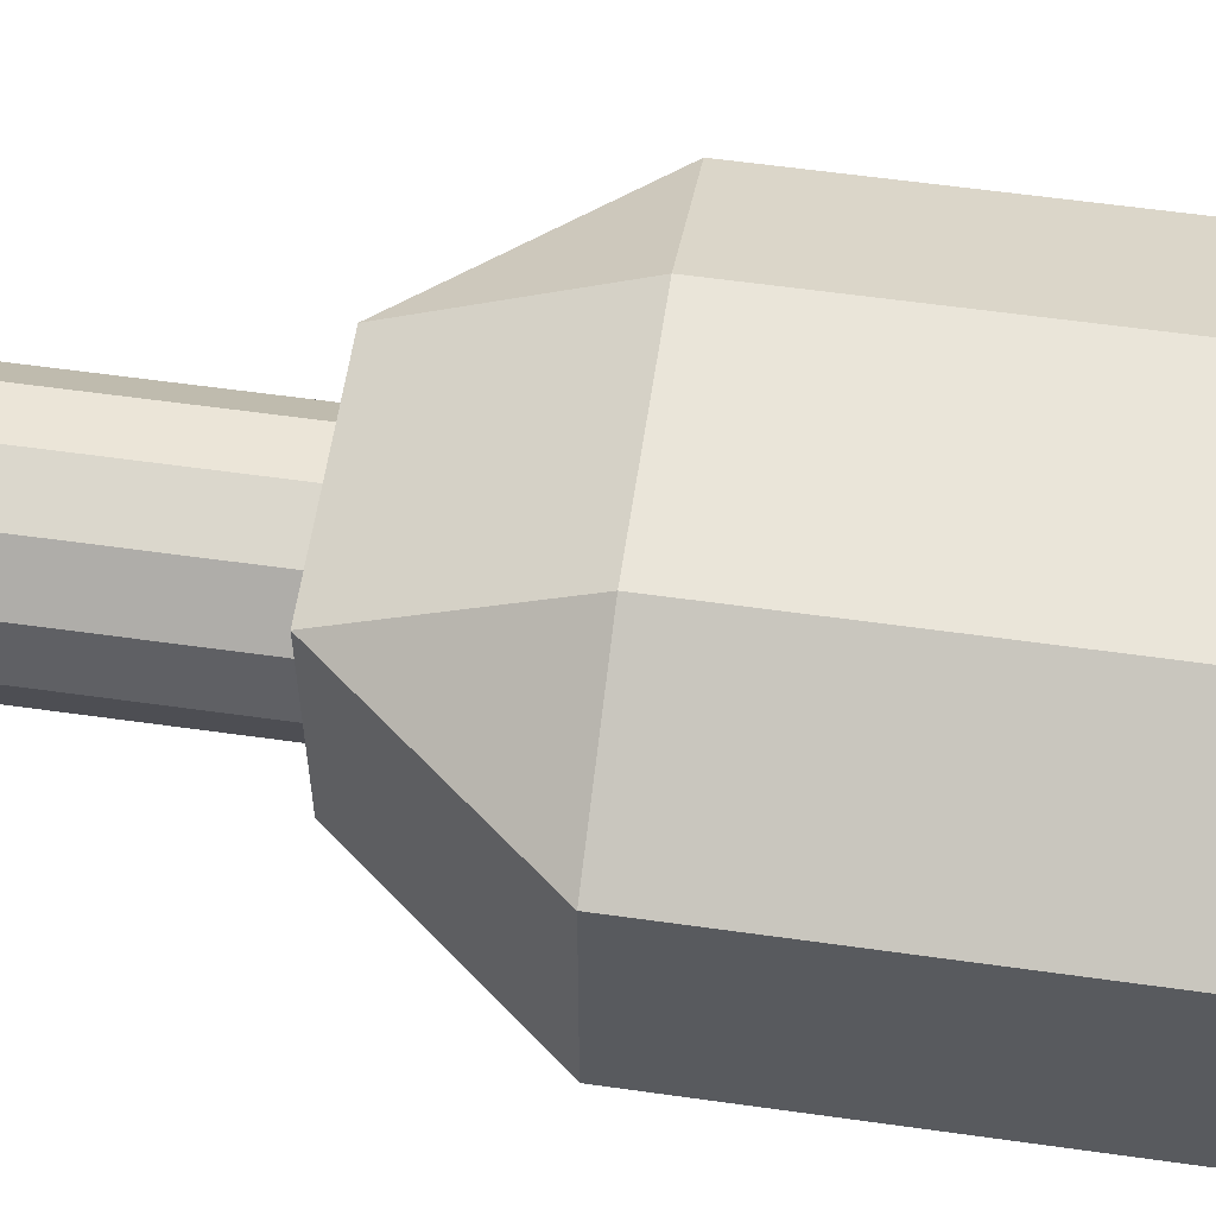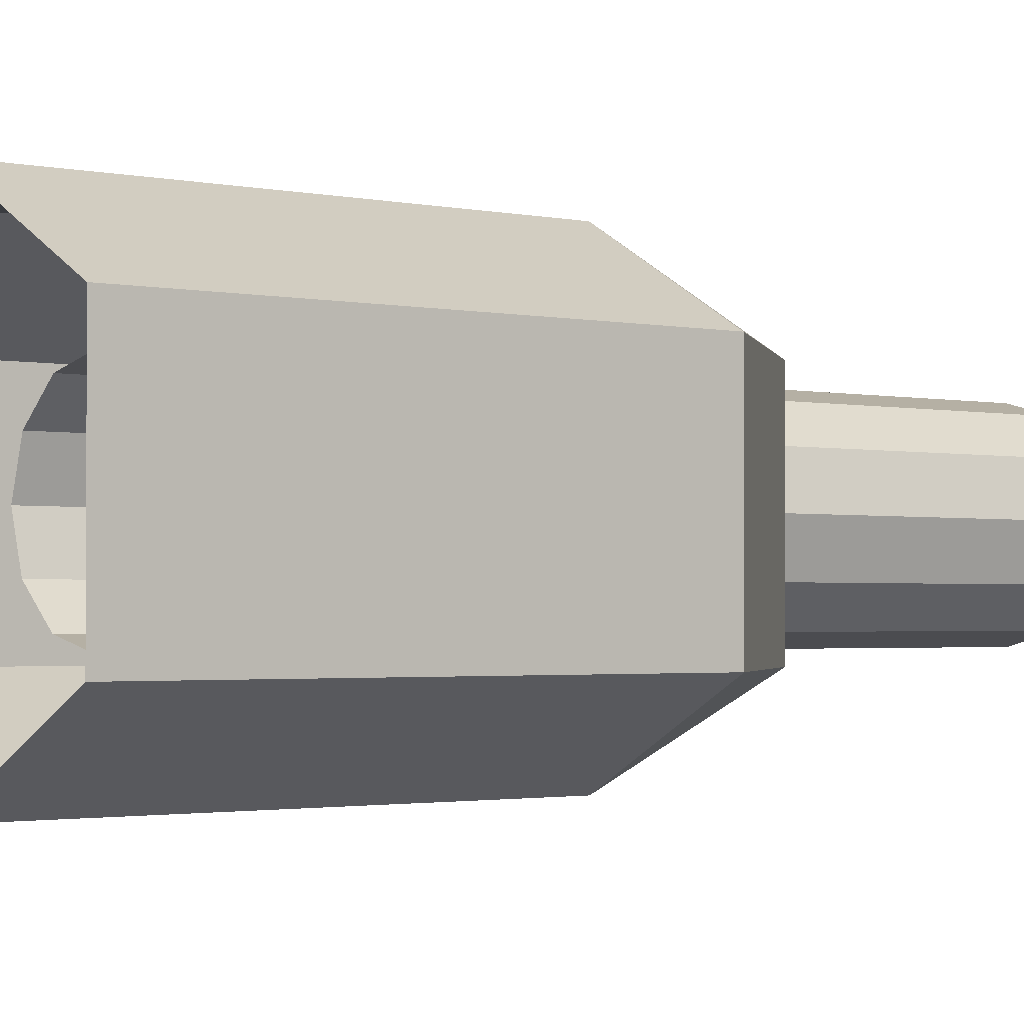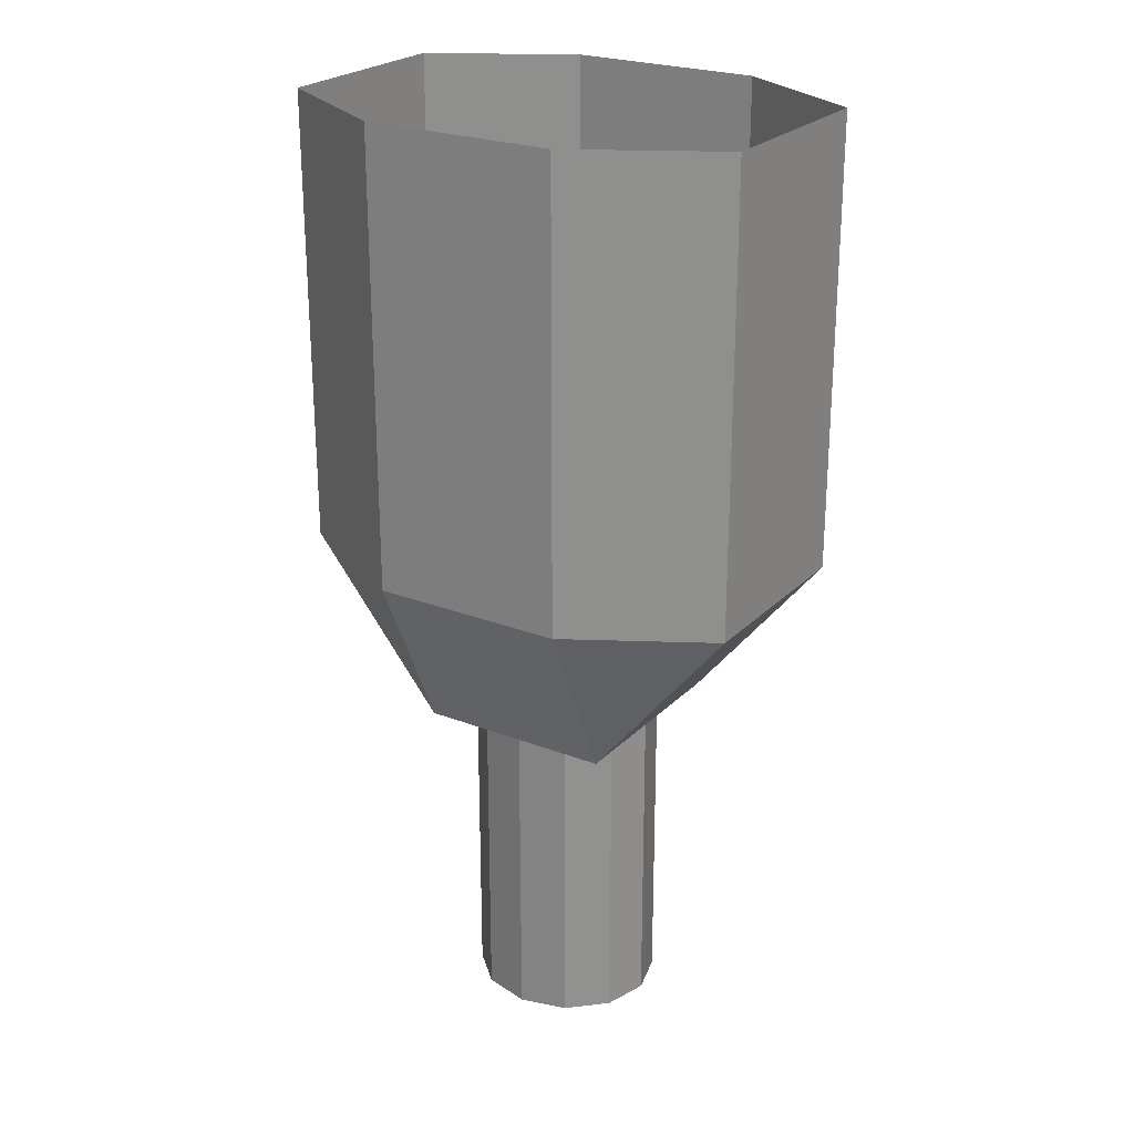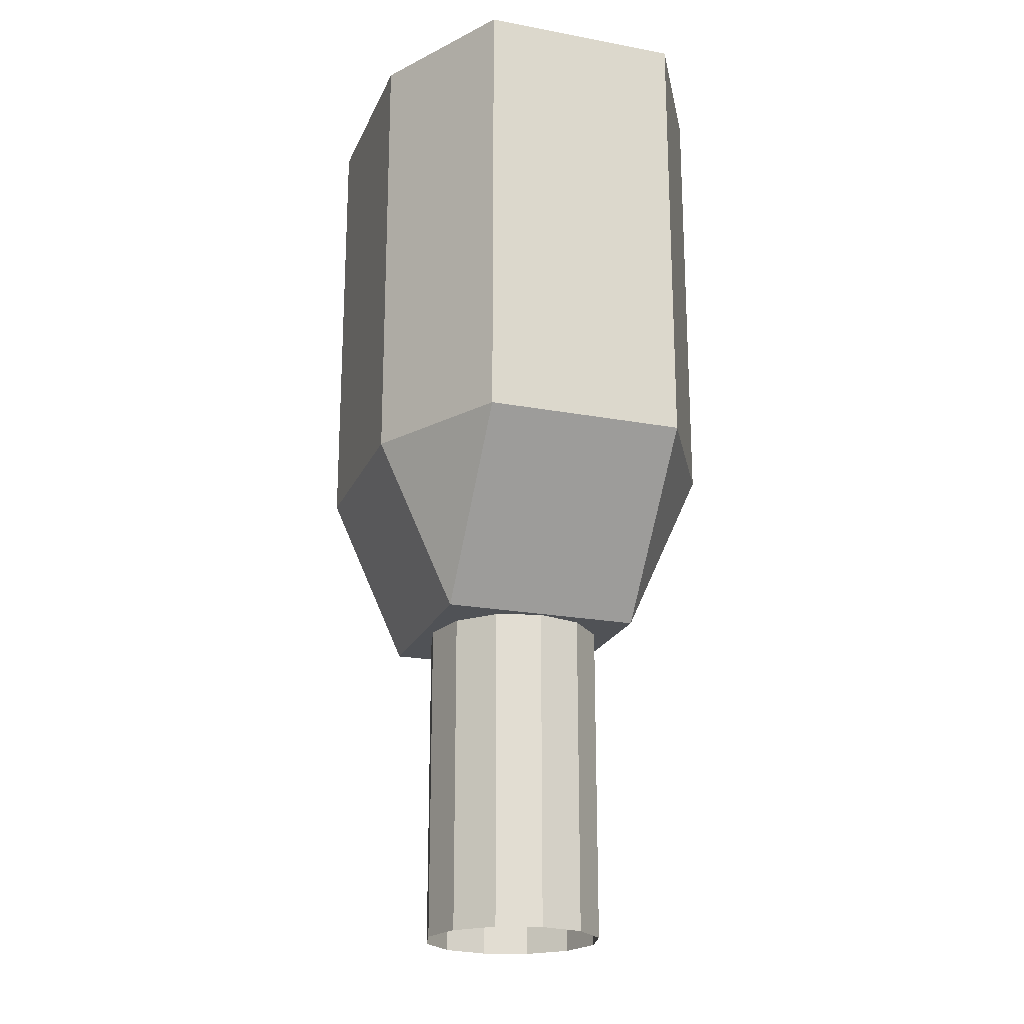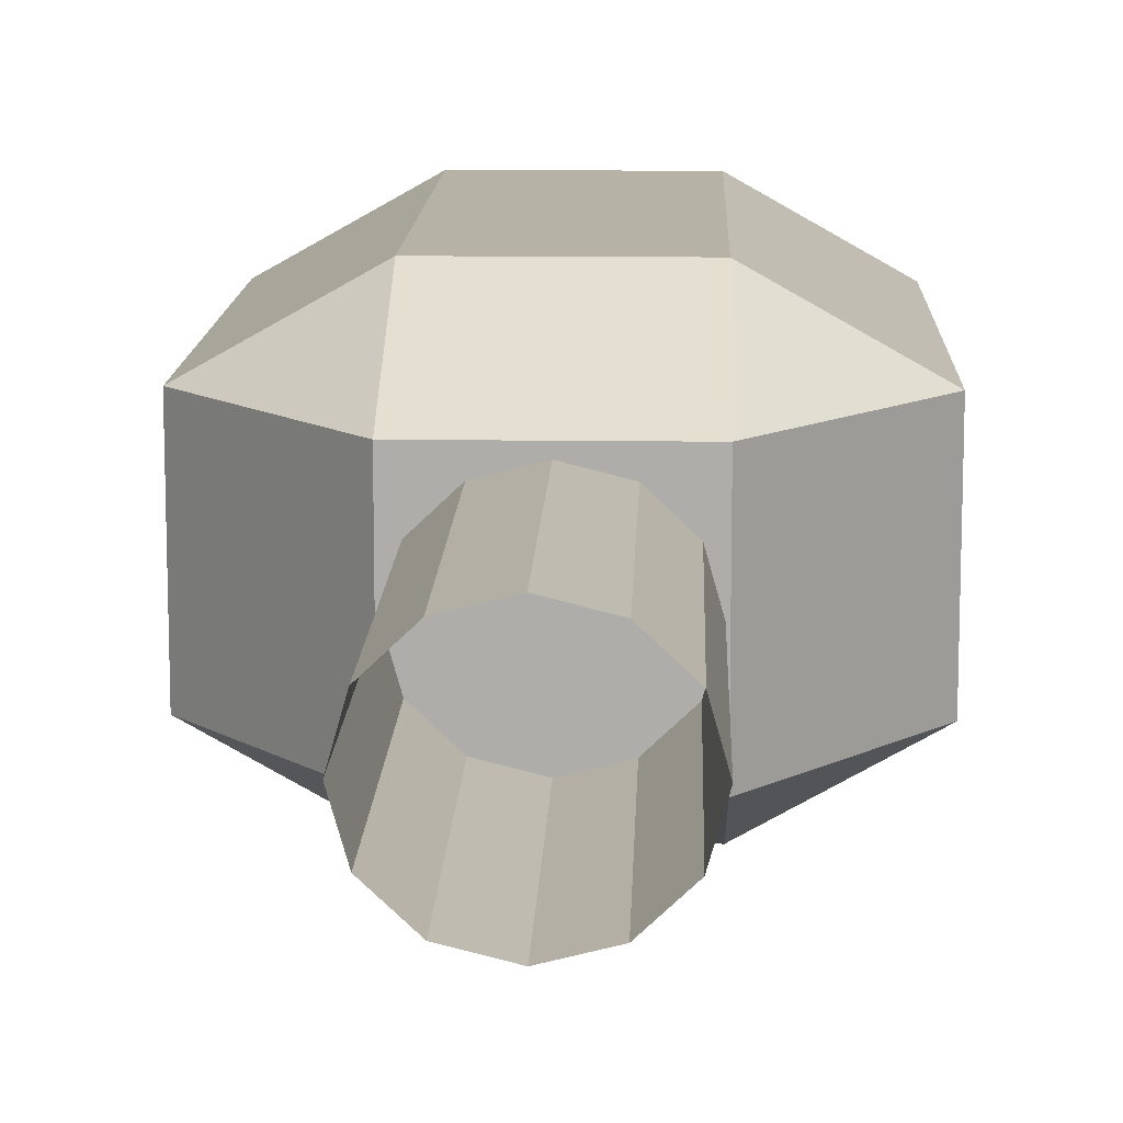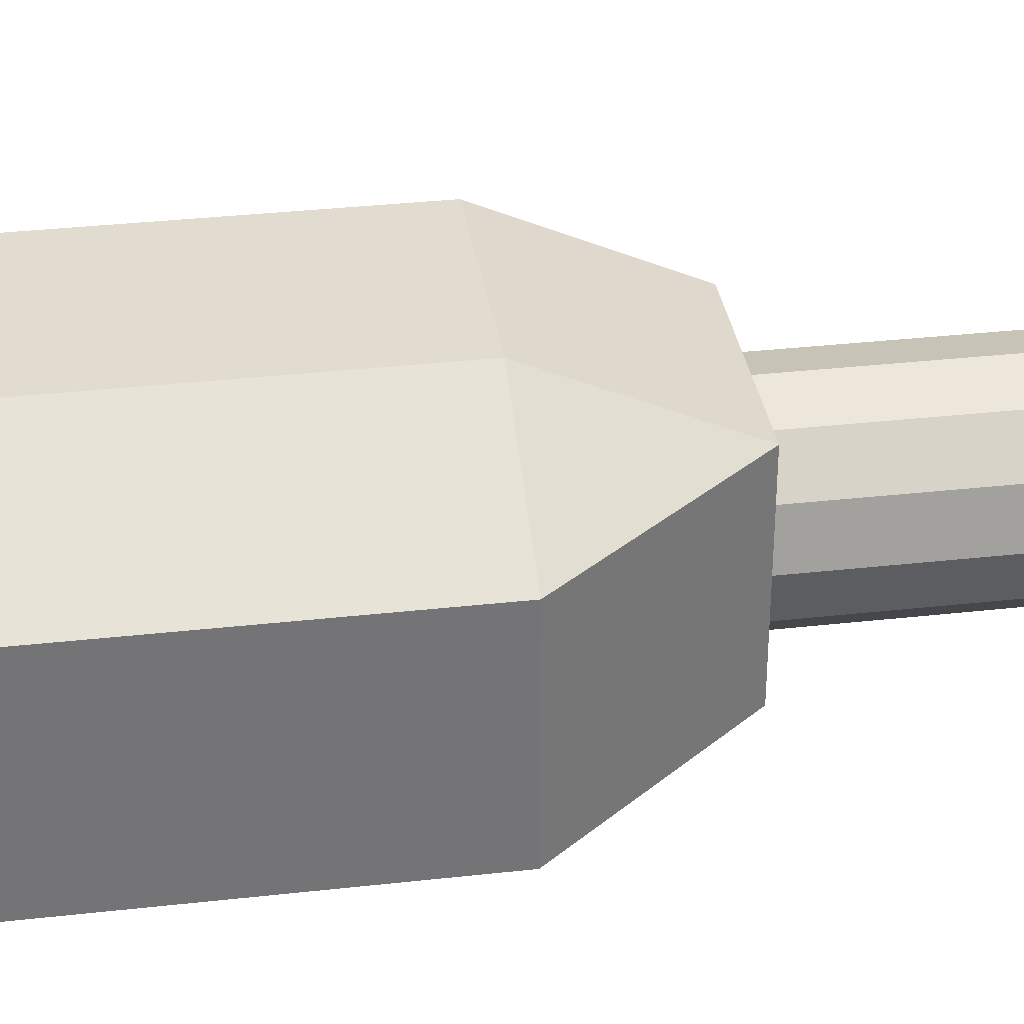
<metadata>
{"format":"obj","ext":"obj","renderer":"f3d","projection":"perspective","resolution":1024,"background":"white","views":[{"elev":58.4,"azim":-81.7,"up":"+Y"},{"elev":-1.8,"azim":50.2,"up":"+Y"},{"elev":24.4,"azim":-147.4,"up":"+Z"},{"elev":-21.1,"azim":-108.6,"up":"+Z"},{"elev":12.4,"azim":-178.1,"up":"+Y"},{"elev":34.2,"azim":81.4,"up":"+Y"}]}
</metadata>
<code>
v 0.06161 0.1009 0.009887
v 0.06161 0.1009 1.036
v 0.1067 0.05825 1.036
v 0.1067 0.05825 0.009887
v 0 0.1165 0.009887
v 0 0.1165 1.036
v 0.06161 0.1009 1.036
v 0.06161 0.1009 0.009887
v -0.06161 0.1009 0.009887
v -0.06161 0.1009 1.036
v 0 0.1165 1.036
v 0 0.1165 0.009887
v -0.1067 0.05825 0.009896
v -0.1067 0.05825 1.036
v -0.06161 0.1009 1.036
v -0.06161 0.1009 0.009887
v -0.1232 5.722e-08 0.009896
v -0.1232 5.722e-08 1.036
v -0.1067 0.05825 1.036
v -0.1067 0.05825 0.009896
v -0.1067 -0.05825 0.009887
v -0.1067 -0.05825 1.036
v -0.1232 5.722e-08 1.036
v -0.1232 5.722e-08 0.009896
v -0.06161 -0.1009 0.009887
v -0.06161 -0.1009 1.036
v -0.1067 -0.05825 1.036
v -0.1067 -0.05825 0.009887
v 0 -0.1165 0.009887
v 0 -0.1165 1.036
v -0.06161 -0.1009 1.036
v -0.06161 -0.1009 0.009887
v 0.06161 -0.1009 0.009887
v 0.06161 -0.1009 1.036
v 0 -0.1165 1.036
v 0 -0.1165 0.009887
v 0.1067 -0.05825 0.009896
v 0.1067 -0.05825 1.036
v 0.06161 -0.1009 1.036
v 0.06161 -0.1009 0.009887
v 0.1232 5.722e-08 0.009896
v 0.1232 5.722e-08 1.036
v 0.1067 -0.05825 1.036
v 0.1067 -0.05825 0.009896
v 0.1067 0.05825 0.009887
v 0.1067 0.05825 1.036
v 0.1232 5.722e-08 1.036
v 0.1232 5.722e-08 0.009896
v 0.1268 0.2309 0.6498
v -0.1268 0.2309 0.6498
v -0.1268 0.2309 1.24
v 0.1268 0.2309 1.24
v 0.3062 0.13 0.6498
v 0.1268 0.2309 0.6498
v 0.1268 0.2309 1.24
v 0.3062 0.13 1.24
v -0.3062 0.13 0.6498
v -0.3062 -0.13 0.6498
v -0.3062 -0.13 1.24
v -0.3062 0.13 1.24
v -0.1268 0.2309 0.6498
v -0.3062 0.13 0.6498
v -0.3062 0.13 1.24
v -0.1268 0.2309 1.24
v 0.3062 0.13 0.6498
v 0.3062 0.13 1.24
v 0.3062 -0.13 1.24
v 0.3062 -0.13 0.6498
v 0.3062 -0.13 0.6498
v 0.3062 -0.13 1.24
v 0.1268 -0.2309 1.24
v 0.1268 -0.2309 0.6498
v 0.1268 -0.2309 0.6498
v 0.1268 -0.2309 1.24
v -0.1268 -0.2309 1.24
v -0.1268 -0.2309 0.6498
v -0.1268 -0.2309 0.6498
v -0.1268 -0.2309 1.24
v -0.3062 -0.13 1.24
v -0.3062 -0.13 0.6498
v -0.3062 0.13 0.6498
v -0.1268 0.2309 0.6498
v -0.1268 0.13 0.4302
v -0.1268 0.2309 0.6498
v 0.1268 0.2309 0.6498
v 0.1268 0.13 0.4302
v -0.1268 0.13 0.4302
v 0.1268 0.13 0.4302
v 0.1268 0.2309 0.6498
v 0.3062 0.13 0.6498
v -0.1268 0.13 0.4302
v -0.1268 -0.13 0.4302
v -0.3062 -0.13 0.6498
v -0.3062 0.13 0.6498
v -0.1268 -0.13 0.4302
v -0.1268 0.13 0.4302
v 0.1268 0.13 0.4302
v 0.1268 -0.13 0.4302
v 0.3062 -0.13 0.6498
v 0.1268 -0.13 0.4302
v 0.1268 0.13 0.4302
v 0.3062 0.13 0.6498
v -0.1268 -0.13 0.4302
v -0.1268 -0.2309 0.6498
v -0.3062 -0.13 0.6498
v 0.1268 -0.13 0.4302
v 0.1268 -0.2309 0.6498
v -0.1268 -0.2309 0.6498
v -0.1268 -0.13 0.4302
v 0.3062 -0.13 0.6498
v 0.1268 -0.2309 0.6498
v 0.1268 -0.13 0.4302
g SMG_H_Arm_T7
f 1 2 3
f 1 3 4
f 5 6 7
f 5 7 8
f 9 10 11
f 9 11 12
f 13 14 15
f 13 15 16
f 17 18 19
f 17 19 20
f 21 22 23
f 21 23 24
f 25 26 27
f 25 27 28
f 29 30 31
f 29 31 32
f 33 34 35
f 33 35 36
f 37 38 39
f 37 39 40
f 41 42 43
f 41 43 44
f 45 46 47
f 45 47 48
f 49 50 51
f 49 51 52
f 53 54 55
f 53 55 56
f 57 58 59
f 57 59 60
f 61 62 63
f 61 63 64
f 65 66 67
f 65 67 68
f 69 70 71
f 69 71 72
f 73 74 75
f 73 75 76
f 77 78 79
f 77 79 80
f 81 82 83
f 84 85 86
f 84 86 87
f 88 89 90
f 91 92 93
f 91 93 94
f 95 96 97
f 95 97 98
f 99 100 101
f 99 101 102
f 103 104 105
f 106 107 108
f 106 108 109
f 110 111 112

</code>
